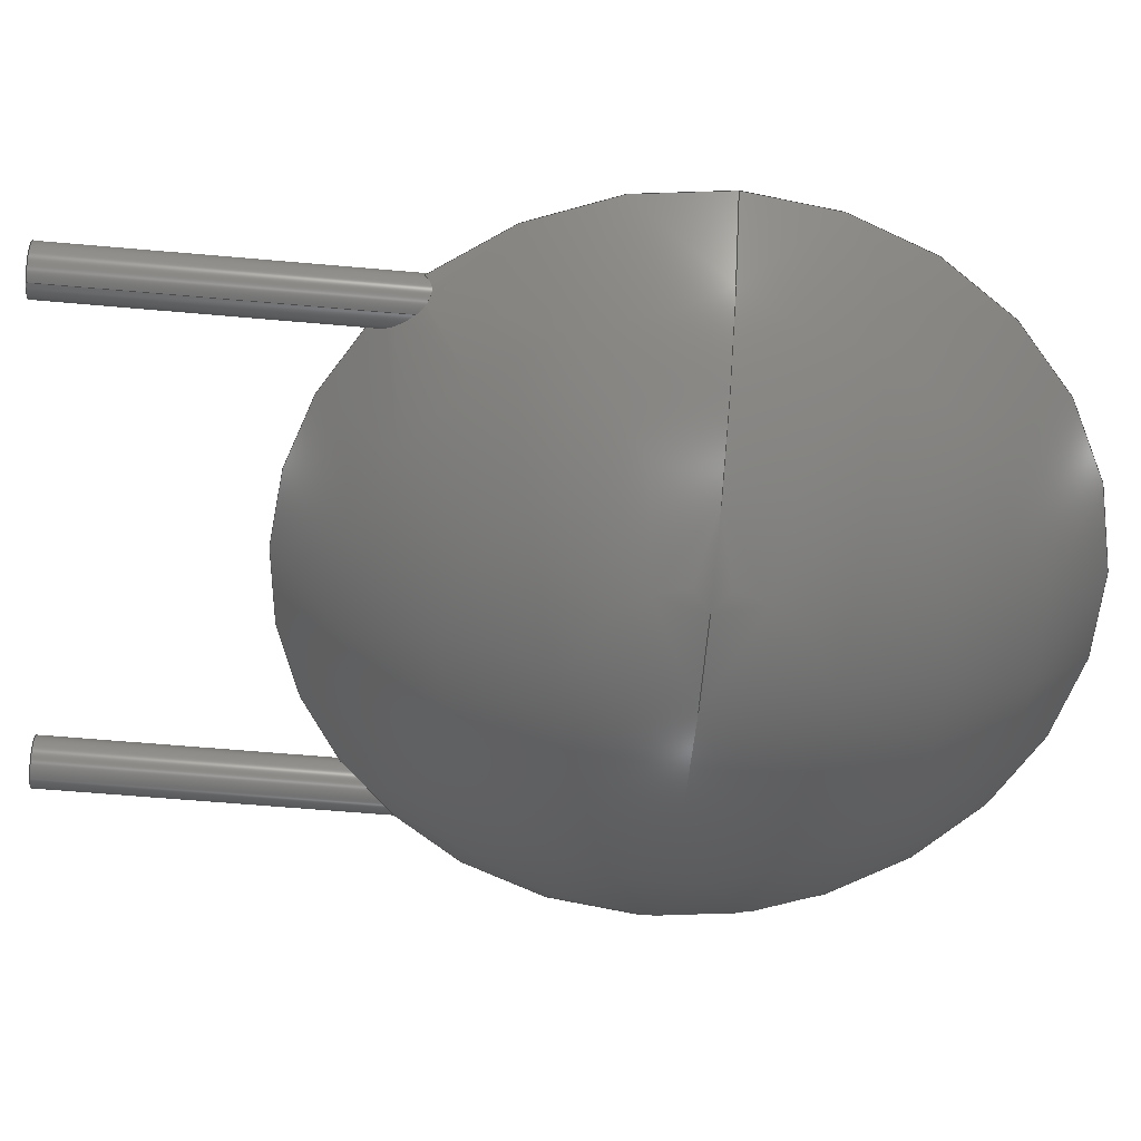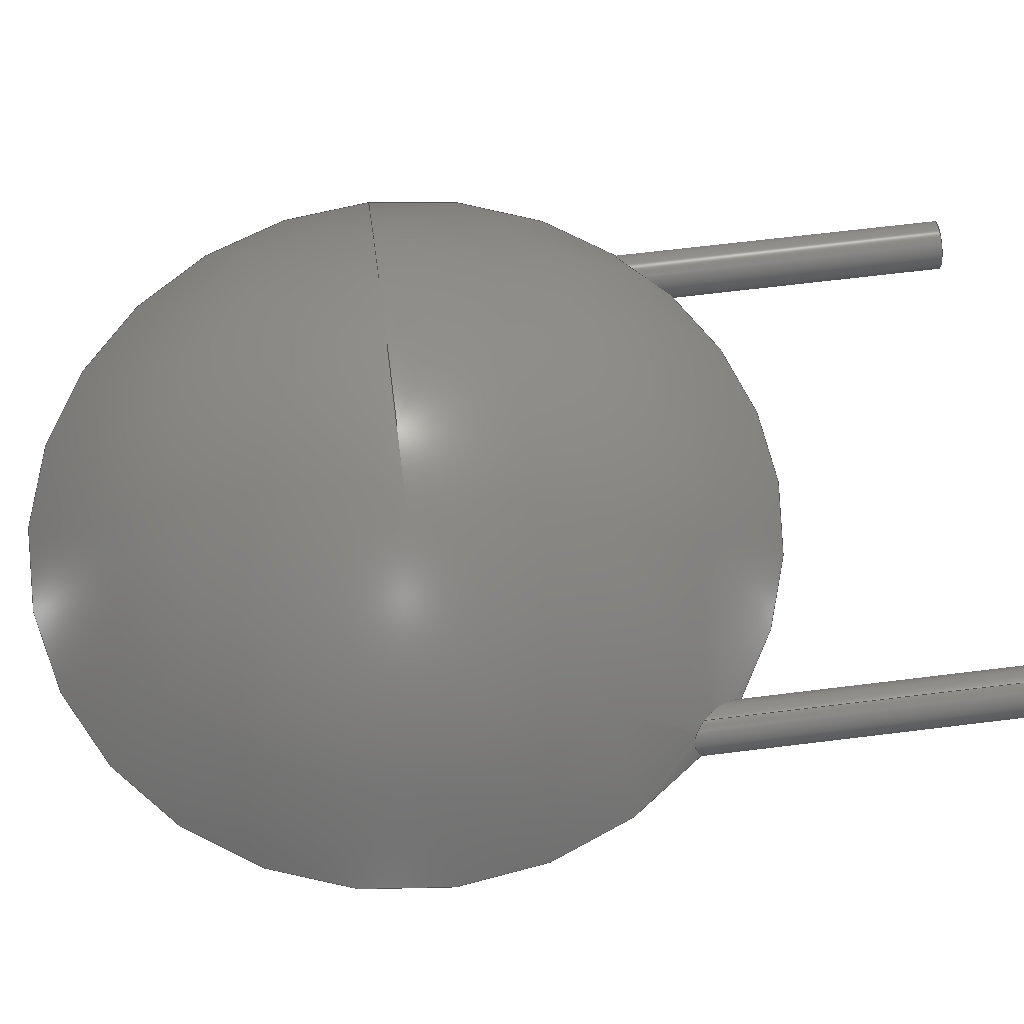
<metadata>
{"format":"step","ext":"step","renderer":"f3d","projection":"perspective","resolution":1024,"background":"white","views":[{"elev":-59.9,"azim":-95.2,"up":"+Y"},{"elev":65.5,"azim":82.9,"up":"+Y"}]}
</metadata>
<code>
ISO-10303-21;
DATA;
#1=APPLICATION_PROTOCOL_DEFINITION('committee draft','automotive_design',1997,#2);
#2=APPLICATION_CONTEXT('core data for automotive mechanical design processes');
#3=SHAPE_DEFINITION_REPRESENTATION(#4,#10);
#4=PRODUCT_DEFINITION_SHAPE('','',#5);
#5=PRODUCT_DEFINITION('design','',#6,#9);
#6=PRODUCT_DEFINITION_FORMATION('','',#7);
#7=PRODUCT('C_Disc_D75mm_W44mm_P500mm','C_Disc_D75mm_W44mm_P500mm','',(#8));
#8=MECHANICAL_CONTEXT('',#2,'mechanical');
#9=PRODUCT_DEFINITION_CONTEXT('part definition',#2,'design');
#10=ADVANCED_BREP_SHAPE_REPRESENTATION('',(#11,#15),#317);
#11=AXIS2_PLACEMENT_3D('',#12,#13,#14);
#12=CARTESIAN_POINT('',(0,0,0));
#13=DIRECTION('',(0,0,1));
#14=DIRECTION('',(1,0,-0));
#15=MANIFOLD_SOLID_BREP('',#16);
#16=CLOSED_SHELL('',(#17,#33,#146,#222,#291,#309));
#17=ADVANCED_FACE('',(#18),#29,.T.);
#18=FACE_BOUND('',#19,.F.);
#19=EDGE_LOOP('',(#20));
#20=ORIENTED_EDGE('',*,*,#21,.T.);
#21=EDGE_CURVE('',#22,#22,#24,.T.);
#22=VERTEX_POINT('',#23);
#23=CARTESIAN_POINT('',(5,0.25,-2));
#24=CIRCLE('',#25,0.25);
#25=AXIS2_PLACEMENT_3D('',#26,#27,#28);
#26=CARTESIAN_POINT('',(5,0,-2));
#27=DIRECTION('',(0,-0,1));
#28=DIRECTION('',(1.144e-17,1,0));
#29=PLANE('',#30);
#30=AXIS2_PLACEMENT_3D('',#23,#31,#32);
#31=DIRECTION('',(-0,0,-1));
#32=DIRECTION('',(-1.144e-17,-1,0));
#33=ADVANCED_FACE('',(#34),#143,.T.);
#34=FACE_BOUND('',#35,.F.);
#35=EDGE_LOOP('',(#36,#37,#43,#62,#109,#142));
#36=ORIENTED_EDGE('',*,*,#21,.F.);
#37=ORIENTED_EDGE('',*,*,#38,.T.);
#38=EDGE_CURVE('',#22,#39,#41,.T.);
#39=VERTEX_POINT('',#40);
#40=CARTESIAN_POINT('',(5,0.25,1.261));
#41=LINE('',#23,#42);
#42=VECTOR('',#13,1);
#43=ORIENTED_EDGE('',*,*,#44,.T.);
#44=EDGE_CURVE('',#39,#45,#47,.T.);
#45=VERTEX_POINT('',#46);
#46=CARTESIAN_POINT('',(4.75,0,0.85));
#47=B_SPLINE_CURVE_WITH_KNOTS('',8,(#40,#48,#49,#50,#51,#52,#53,#54,#55,#56,#57,#58,#59,#60,#61,#46),.UNSPECIFIED.,.F.,.F.,(9,7,9),(0,0.4813,1),.UNSPECIFIED.);
#48=CARTESIAN_POINT('',(4.974,0.25,1.236));
#49=CARTESIAN_POINT('',(4.949,0.2469,1.21));
#50=CARTESIAN_POINT('',(4.925,0.2412,1.183));
#51=CARTESIAN_POINT('',(4.903,0.2331,1.156));
#52=CARTESIAN_POINT('',(4.882,0.223,1.129));
#53=CARTESIAN_POINT('',(4.863,0.211,1.102));
#54=CARTESIAN_POINT('',(4.845,0.1972,1.075));
#55=CARTESIAN_POINT('',(4.811,0.1651,1.021));
#56=CARTESIAN_POINT('',(4.795,0.1466,0.9931));
#57=CARTESIAN_POINT('',(4.781,0.1262,0.9662));
#58=CARTESIAN_POINT('',(4.77,0.1041,0.9401));
#59=CARTESIAN_POINT('',(4.76,0.0803,0.9152));
#60=CARTESIAN_POINT('',(4.754,0.05496,0.8916));
#61=CARTESIAN_POINT('',(4.75,0.02817,0.8697));
#62=ORIENTED_EDGE('',*,*,#63,.T.);
#63=EDGE_CURVE('',#45,#64,#66,.T.);
#64=VERTEX_POINT('',#65);
#65=CARTESIAN_POINT('',(5.25,0,1.3));
#66=B_SPLINE_CURVE_WITH_KNOTS('',7,(#46,#67,#68,#69,#70,#71,#72,#73,#74,#75,#76,#77,#78,#79,#80,#81,#82,#83,#84,#85,#86,#87,#88,#89,#90,#91,#92,#93,#94,#95,#96,#97,#98,#99,#100,#101,#102,#103,#104,#105,#106,#107,#108,#65),.UNSPECIFIED.,.F.,.F.,(8,6,6,6,6,6,6,8),(0,0.1873,0.3658,0.5072,0.6405,0.8007,0.9012,1),.UNSPECIFIED.);
#67=CARTESIAN_POINT('',(4.75,-0.01739,0.8621));
#68=CARTESIAN_POINT('',(4.751,-0.03439,0.8753));
#69=CARTESIAN_POINT('',(4.754,-0.05099,0.8892));
#70=CARTESIAN_POINT('',(4.758,-0.06719,0.9041));
#71=CARTESIAN_POINT('',(4.763,-0.08294,0.9197));
#72=CARTESIAN_POINT('',(4.77,-0.09823,0.9361));
#73=CARTESIAN_POINT('',(4.784,-0.1271,0.9696));
#74=CARTESIAN_POINT('',(4.792,-0.1407,0.9866));
#75=CARTESIAN_POINT('',(4.802,-0.1539,1.004));
#76=CARTESIAN_POINT('',(4.812,-0.1664,1.023));
#77=CARTESIAN_POINT('',(4.824,-0.1784,1.042));
#78=CARTESIAN_POINT('',(4.836,-0.1897,1.062));
#79=CARTESIAN_POINT('',(4.861,-0.2084,1.099));
#80=CARTESIAN_POINT('',(4.873,-0.2162,1.115));
#81=CARTESIAN_POINT('',(4.886,-0.2234,1.132));
#82=CARTESIAN_POINT('',(4.899,-0.2299,1.15));
#83=CARTESIAN_POINT('',(4.914,-0.2356,1.168));
#84=CARTESIAN_POINT('',(4.929,-0.2404,1.186));
#85=CARTESIAN_POINT('',(4.961,-0.2475,1.222));
#86=CARTESIAN_POINT('',(4.978,-0.25,1.24));
#87=CARTESIAN_POINT('',(4.995,-0.2512,1.258));
#88=CARTESIAN_POINT('',(5.014,-0.251,1.275));
#89=CARTESIAN_POINT('',(5.032,-0.2492,1.292));
#90=CARTESIAN_POINT('',(5.051,-0.2455,1.307));
#91=CARTESIAN_POINT('',(5.092,-0.2335,1.338));
#92=CARTESIAN_POINT('',(5.114,-0.2244,1.352));
#93=CARTESIAN_POINT('',(5.135,-0.213,1.364));
#94=CARTESIAN_POINT('',(5.154,-0.1995,1.371));
#95=CARTESIAN_POINT('',(5.171,-0.1844,1.376));
#96=CARTESIAN_POINT('',(5.186,-0.1682,1.377));
#97=CARTESIAN_POINT('',(5.207,-0.1414,1.375));
#98=CARTESIAN_POINT('',(5.214,-0.1306,1.373));
#99=CARTESIAN_POINT('',(5.22,-0.1194,1.371));
#100=CARTESIAN_POINT('',(5.226,-0.1081,1.367));
#101=CARTESIAN_POINT('',(5.231,-0.09679,1.362));
#102=CARTESIAN_POINT('',(5.235,-0.08547,1.357));
#103=CARTESIAN_POINT('',(5.242,-0.06325,1.345));
#104=CARTESIAN_POINT('',(5.245,-0.05237,1.339));
#105=CARTESIAN_POINT('',(5.247,-0.04164,1.332));
#106=CARTESIAN_POINT('',(5.249,-0.03103,1.325));
#107=CARTESIAN_POINT('',(5.25,-0.02056,1.317));
#108=CARTESIAN_POINT('',(5.25,-0.01022,1.309));
#109=ORIENTED_EDGE('',*,*,#110,.T.);
#110=EDGE_CURVE('',#64,#39,#111,.T.);
#111=B_SPLINE_CURVE_WITH_KNOTS('',7,(#65,#112,#113,#114,#115,#116,#117,#118,#119,#120,#121,#122,#123,#124,#125,#126,#127,#128,#129,#130,#131,#132,#133,#134,#135,#136,#137,#138,#139,#140,#141,#40),.UNSPECIFIED.,.F.,.F.,(8,6,6,6,6,8),(0,0.337,0.5192,0.6299,0.8144,1),.UNSPECIFIED.);
#112=CARTESIAN_POINT('',(5.25,0.01066,1.309));
#113=CARTESIAN_POINT('',(5.249,0.02174,1.318));
#114=CARTESIAN_POINT('',(5.248,0.03338,1.326));
#115=CARTESIAN_POINT('',(5.246,0.04564,1.335));
#116=CARTESIAN_POINT('',(5.244,0.05872,1.343));
#117=CARTESIAN_POINT('',(5.24,0.07265,1.351));
#118=CARTESIAN_POINT('',(5.231,0.09621,1.362));
#119=CARTESIAN_POINT('',(5.227,0.1048,1.365));
#120=CARTESIAN_POINT('',(5.223,0.1138,1.369));
#121=CARTESIAN_POINT('',(5.218,0.1234,1.372));
#122=CARTESIAN_POINT('',(5.212,0.1336,1.374));
#123=CARTESIAN_POINT('',(5.205,0.1444,1.376));
#124=CARTESIAN_POINT('',(5.19,0.1623,1.377));
#125=CARTESIAN_POINT('',(5.185,0.1689,1.376));
#126=CARTESIAN_POINT('',(5.179,0.1753,1.376));
#127=CARTESIAN_POINT('',(5.172,0.1814,1.375));
#128=CARTESIAN_POINT('',(5.166,0.1872,1.373));
#129=CARTESIAN_POINT('',(5.16,0.1927,1.371));
#130=CARTESIAN_POINT('',(5.142,0.2064,1.365));
#131=CARTESIAN_POINT('',(5.13,0.2141,1.36));
#132=CARTESIAN_POINT('',(5.119,0.2208,1.354));
#133=CARTESIAN_POINT('',(5.107,0.2266,1.347));
#134=CARTESIAN_POINT('',(5.095,0.2316,1.34));
#135=CARTESIAN_POINT('',(5.084,0.2358,1.332));
#136=CARTESIAN_POINT('',(5.061,0.2427,1.315));
#137=CARTESIAN_POINT('',(5.05,0.2454,1.306));
#138=CARTESIAN_POINT('',(5.039,0.2473,1.297));
#139=CARTESIAN_POINT('',(5.029,0.2487,1.288));
#140=CARTESIAN_POINT('',(5.019,0.2496,1.279));
#141=CARTESIAN_POINT('',(5.009,0.25,1.27));
#142=ORIENTED_EDGE('',*,*,#38,.F.);
#143=CYLINDRICAL_SURFACE('',#144,0.25);
#144=AXIS2_PLACEMENT_3D('',#26,#145,#28);
#145=DIRECTION('',(0,-0,-1));
#146=ADVANCED_FACE('',(#147),#220,.T.);
#147=FACE_BOUND('',#148,.T.);
#148=EDGE_LOOP('',(#149,#159,#160,#109,#43,#167,#171,#218));
#149=ORIENTED_EDGE('',*,*,#150,.F.);
#150=EDGE_CURVE('',#151,#153,#155,.T.);
#151=VERTEX_POINT('',#152);
#152=CARTESIAN_POINT('',(2.5,2.2,3.85));
#153=VERTEX_POINT('',#154);
#154=CARTESIAN_POINT('',(-1.25,0,3.85));
#155=CIRCLE('',#156,4.296);
#156=AXIS2_PLACEMENT_3D('',#157,#13,#158);
#157=CARTESIAN_POINT('',(2.5,-2.096,3.85));
#158=DIRECTION('',(-4.393e-16,1,0));
#159=ORIENTED_EDGE('',*,*,#150,.T.);
#160=ORIENTED_EDGE('',*,*,#161,.F.);
#161=EDGE_CURVE('',#64,#153,#162,.T.);
#162=CIRCLE('',#163,3.75);
#163=AXIS2_PLACEMENT_3D('',#164,#165,#166);
#164=CARTESIAN_POINT('',(2.5,0,3.85));
#165=DIRECTION('',(0,-1,0));
#166=DIRECTION('',(-1,0,0));
#167=ORIENTED_EDGE('',*,*,#168,.F.);
#168=EDGE_CURVE('',#169,#45,#162,.T.);
#169=VERTEX_POINT('',#170);
#170=CARTESIAN_POINT('',(0.25,0,0.85));
#171=ORIENTED_EDGE('',*,*,#172,.T.);
#172=EDGE_CURVE('',#169,#173,#175,.T.);
#173=VERTEX_POINT('',#174);
#174=CARTESIAN_POINT('',(-0.25,0,1.3));
#175=B_SPLINE_CURVE_WITH_KNOTS('',7,(#170,#176,#177,#178,#179,#180,#181,#182,#183,#184,#185,#186,#187,#188,#189,#190,#191,#192,#193,#194,#195,#196,#197,#198,#199,#200,#201,#202,#203,#204,#205,#206,#207,#208,#209,#210,#211,#212,#213,#214,#215,#216,#217,#174),.UNSPECIFIED.,.F.,.F.,(8,6,6,6,6,6,6,8),(0,0.1873,0.3658,0.5072,0.6405,0.8007,0.9012,1),.UNSPECIFIED.);
#176=CARTESIAN_POINT('',(0.25,0.01739,0.8621));
#177=CARTESIAN_POINT('',(0.2486,0.03439,0.8753));
#178=CARTESIAN_POINT('',(0.2459,0.05099,0.8892));
#179=CARTESIAN_POINT('',(0.2419,0.06719,0.9041));
#180=CARTESIAN_POINT('',(0.2368,0.08294,0.9197));
#181=CARTESIAN_POINT('',(0.2305,0.09823,0.9361));
#182=CARTESIAN_POINT('',(0.2159,0.1271,0.9696));
#183=CARTESIAN_POINT('',(0.2076,0.1407,0.9866));
#184=CARTESIAN_POINT('',(0.1984,0.1539,1.004));
#185=CARTESIAN_POINT('',(0.188,0.1664,1.023));
#186=CARTESIAN_POINT('',(0.1765,0.1784,1.042));
#187=CARTESIAN_POINT('',(0.1638,0.1897,1.062));
#188=CARTESIAN_POINT('',(0.1387,0.2084,1.099));
#189=CARTESIAN_POINT('',(0.1269,0.2162,1.115));
#190=CARTESIAN_POINT('',(0.1142,0.2234,1.132));
#191=CARTESIAN_POINT('',(0.1006,0.2299,1.15));
#192=CARTESIAN_POINT('',(0.08608,0.2356,1.168));
#193=CARTESIAN_POINT('',(0.07058,0.2404,1.186));
#194=CARTESIAN_POINT('',(0.03852,0.2475,1.222));
#195=CARTESIAN_POINT('',(0.02203,0.25,1.24));
#196=CARTESIAN_POINT('',(0.004642,0.2512,1.258));
#197=CARTESIAN_POINT('',(-0.01353,0.251,1.275));
#198=CARTESIAN_POINT('',(-0.03227,0.2492,1.292));
#199=CARTESIAN_POINT('',(-0.05123,0.2455,1.307));
#200=CARTESIAN_POINT('',(-0.0924,0.2335,1.338));
#201=CARTESIAN_POINT('',(-0.1143,0.2244,1.352));
#202=CARTESIAN_POINT('',(-0.1351,0.213,1.364));
#203=CARTESIAN_POINT('',(-0.1541,0.1995,1.371));
#204=CARTESIAN_POINT('',(-0.1712,0.1844,1.376));
#205=CARTESIAN_POINT('',(-0.1861,0.1682,1.377));
#206=CARTESIAN_POINT('',(-0.2066,0.1414,1.375));
#207=CARTESIAN_POINT('',(-0.2139,0.1306,1.373));
#208=CARTESIAN_POINT('',(-0.2204,0.1194,1.371));
#209=CARTESIAN_POINT('',(-0.2261,0.1081,1.367));
#210=CARTESIAN_POINT('',(-0.231,0.09679,1.362));
#211=CARTESIAN_POINT('',(-0.2352,0.08547,1.357));
#212=CARTESIAN_POINT('',(-0.2421,0.06325,1.345));
#213=CARTESIAN_POINT('',(-0.2449,0.05237,1.339));
#214=CARTESIAN_POINT('',(-0.247,0.04164,1.332));
#215=CARTESIAN_POINT('',(-0.2485,0.03103,1.325));
#216=CARTESIAN_POINT('',(-0.2495,0.02056,1.317));
#217=CARTESIAN_POINT('',(-0.25,0.01022,1.309));
#218=ORIENTED_EDGE('',*,*,#219,.F.);
#219=EDGE_CURVE('',#153,#173,#162,.T.);
#220=SPHERICAL_SURFACE('',#221,4.296);
#221=AXIS2_PLACEMENT_3D('',#157,#165,#166);
#222=ADVANCED_FACE('',(#223),#289,.T.);
#223=FACE_BOUND('',#224,.T.);
#224=EDGE_LOOP('',(#225,#233,#234,#269,#286,#62,#287,#288));
#225=ORIENTED_EDGE('',*,*,#226,.F.);
#226=EDGE_CURVE('',#153,#227,#229,.T.);
#227=VERTEX_POINT('',#228);
#228=CARTESIAN_POINT('',(2.5,-2.2,3.85));
#229=CIRCLE('',#230,4.296);
#230=AXIS2_PLACEMENT_3D('',#231,#13,#232);
#231=CARTESIAN_POINT('',(2.5,2.096,3.85));
#232=DIRECTION('',(-0.8729,-0.4879,0));
#233=ORIENTED_EDGE('',*,*,#219,.T.);
#234=ORIENTED_EDGE('',*,*,#235,.T.);
#235=EDGE_CURVE('',#173,#236,#238,.T.);
#236=VERTEX_POINT('',#237);
#237=CARTESIAN_POINT('',(0,-0.25,1.261));
#238=B_SPLINE_CURVE_WITH_KNOTS('',7,(#174,#239,#240,#241,#242,#243,#244,#245,#246,#247,#248,#249,#250,#251,#252,#253,#254,#255,#256,#257,#258,#259,#260,#261,#262,#263,#264,#265,#266,#267,#268,#237),.UNSPECIFIED.,.F.,.F.,(8,6,6,6,6,8),(0,0.337,0.5192,0.6299,0.8144,1),.UNSPECIFIED.);
#239=CARTESIAN_POINT('',(-0.25,-0.01066,1.309));
#240=CARTESIAN_POINT('',(-0.2495,-0.02174,1.318));
#241=CARTESIAN_POINT('',(-0.2483,-0.03338,1.326));
#242=CARTESIAN_POINT('',(-0.2465,-0.04564,1.335));
#243=CARTESIAN_POINT('',(-0.2437,-0.05872,1.343));
#244=CARTESIAN_POINT('',(-0.2398,-0.07265,1.351));
#245=CARTESIAN_POINT('',(-0.2309,-0.09621,1.362));
#246=CARTESIAN_POINT('',(-0.2273,-0.1048,1.365));
#247=CARTESIAN_POINT('',(-0.2231,-0.1138,1.369));
#248=CARTESIAN_POINT('',(-0.218,-0.1234,1.372));
#249=CARTESIAN_POINT('',(-0.2119,-0.1336,1.374));
#250=CARTESIAN_POINT('',(-0.2046,-0.1444,1.376));
#251=CARTESIAN_POINT('',(-0.1903,-0.1623,1.377));
#252=CARTESIAN_POINT('',(-0.1846,-0.1689,1.376));
#253=CARTESIAN_POINT('',(-0.1787,-0.1753,1.376));
#254=CARTESIAN_POINT('',(-0.1725,-0.1814,1.375));
#255=CARTESIAN_POINT('',(-0.1661,-0.1872,1.373));
#256=CARTESIAN_POINT('',(-0.1595,-0.1927,1.371));
#257=CARTESIAN_POINT('',(-0.1418,-0.2064,1.365));
#258=CARTESIAN_POINT('',(-0.1303,-0.2141,1.36));
#259=CARTESIAN_POINT('',(-0.1187,-0.2208,1.354));
#260=CARTESIAN_POINT('',(-0.1071,-0.2266,1.347));
#261=CARTESIAN_POINT('',(-0.09543,-0.2316,1.34));
#262=CARTESIAN_POINT('',(-0.08389,-0.2358,1.332));
#263=CARTESIAN_POINT('',(-0.06099,-0.2427,1.315));
#264=CARTESIAN_POINT('',(-0.05,-0.2454,1.306));
#265=CARTESIAN_POINT('',(-0.03939,-0.2473,1.297));
#266=CARTESIAN_POINT('',(-0.02912,-0.2487,1.288));
#267=CARTESIAN_POINT('',(-0.01915,-0.2496,1.279));
#268=CARTESIAN_POINT('',(-0.009454,-0.25,1.27));
#269=ORIENTED_EDGE('',*,*,#270,.T.);
#270=EDGE_CURVE('',#236,#169,#271,.T.);
#271=B_SPLINE_CURVE_WITH_KNOTS('',8,(#237,#272,#273,#274,#275,#276,#277,#278,#279,#280,#281,#282,#283,#284,#285,#170),.UNSPECIFIED.,.F.,.F.,(9,7,9),(0,0.4813,1),.UNSPECIFIED.);
#272=CARTESIAN_POINT('',(0.02611,-0.25,1.236));
#273=CARTESIAN_POINT('',(0.051,-0.2469,1.21));
#274=CARTESIAN_POINT('',(0.07466,-0.2412,1.183));
#275=CARTESIAN_POINT('',(0.09697,-0.2331,1.156));
#276=CARTESIAN_POINT('',(0.1179,-0.223,1.129));
#277=CARTESIAN_POINT('',(0.1373,-0.211,1.102));
#278=CARTESIAN_POINT('',(0.1553,-0.1972,1.075));
#279=CARTESIAN_POINT('',(0.1893,-0.1651,1.021));
#280=CARTESIAN_POINT('',(0.205,-0.1466,0.9931));
#281=CARTESIAN_POINT('',(0.2188,-0.1262,0.9662));
#282=CARTESIAN_POINT('',(0.2304,-0.1041,0.9401));
#283=CARTESIAN_POINT('',(0.2397,-0.0803,0.9152));
#284=CARTESIAN_POINT('',(0.2464,-0.05496,0.8916));
#285=CARTESIAN_POINT('',(0.25,-0.02817,0.8697));
#286=ORIENTED_EDGE('',*,*,#168,.T.);
#287=ORIENTED_EDGE('',*,*,#161,.T.);
#288=ORIENTED_EDGE('',*,*,#226,.T.);
#289=SPHERICAL_SURFACE('',#290,4.296);
#290=AXIS2_PLACEMENT_3D('',#231,#165,#166);
#291=ADVANCED_FACE('',(#292),#307,.T.);
#292=FACE_BOUND('',#293,.F.);
#293=EDGE_LOOP('',(#294,#303,#269,#171,#234,#306));
#294=ORIENTED_EDGE('',*,*,#295,.F.);
#295=EDGE_CURVE('',#296,#296,#298,.T.);
#296=VERTEX_POINT('',#297);
#297=CARTESIAN_POINT('',(1.943e-16,-0.25,-2));
#298=CIRCLE('',#299,0.25);
#299=AXIS2_PLACEMENT_3D('',#300,#301,#302);
#300=CARTESIAN_POINT('',(1.665e-16,0,-2));
#301=DIRECTION('',(-0,0,1));
#302=DIRECTION('',(1.11e-16,-1,0));
#303=ORIENTED_EDGE('',*,*,#304,.T.);
#304=EDGE_CURVE('',#296,#236,#305,.T.);
#305=LINE('',#297,#42);
#306=ORIENTED_EDGE('',*,*,#304,.F.);
#307=CYLINDRICAL_SURFACE('',#308,0.25);
#308=AXIS2_PLACEMENT_3D('',#300,#31,#302);
#309=ADVANCED_FACE('',(#310),#313,.T.);
#310=FACE_BOUND('',#311,.F.);
#311=EDGE_LOOP('',(#312));
#312=ORIENTED_EDGE('',*,*,#295,.T.);
#313=PLANE('',#314);
#314=AXIS2_PLACEMENT_3D('',#297,#315,#316);
#315=DIRECTION('',(0,0,-1));
#316=DIRECTION('',(-1.11e-16,1,0));
#317=( GEOMETRIC_REPRESENTATION_CONTEXT(3)GLOBAL_UNCERTAINTY_ASSIGNED_CONTEXT((#321)) GLOBAL_UNIT_ASSIGNED_CONTEXT((#318,#319,#320)) REPRESENTATION_CONTEXT('Context #1','3D Context with UNIT and UNCERTAINTY') );
#318=( LENGTH_UNIT() NAMED_UNIT(*) SI_UNIT(.MILLI.,.METRE.) );
#319=( NAMED_UNIT(*) PLANE_ANGLE_UNIT() SI_UNIT($,.RADIAN.) );
#320=( NAMED_UNIT(*) SI_UNIT($,.STERADIAN.) SOLID_ANGLE_UNIT() );
#321=UNCERTAINTY_MEASURE_WITH_UNIT(LENGTH_MEASURE(2e-06),#318,'distance_accuracy_value','confusion accuracy');
#322=PRODUCT_TYPE('part',$,(#7));
#323=MECHANICAL_DESIGN_GEOMETRIC_PRESENTATION_REPRESENTATION('',(#324,#332,#333,#341,#342,#343),#317);
#324=STYLED_ITEM('color',(#325),#17);
#325=PRESENTATION_STYLE_ASSIGNMENT((#326));
#326=SURFACE_STYLE_USAGE(.BOTH.,#327);
#327=SURFACE_SIDE_STYLE('',(#328));
#328=SURFACE_STYLE_FILL_AREA(#329);
#329=FILL_AREA_STYLE('',(#330));
#330=FILL_AREA_STYLE_COLOUR('',#331);
#331=COLOUR_RGB('',0.824,0.82,0.781);
#332=STYLED_ITEM('color',(#325),#33);
#333=STYLED_ITEM('color',(#334),#146);
#334=PRESENTATION_STYLE_ASSIGNMENT((#335));
#335=SURFACE_STYLE_USAGE(.BOTH.,#336);
#336=SURFACE_SIDE_STYLE('',(#337));
#337=SURFACE_STYLE_FILL_AREA(#338);
#338=FILL_AREA_STYLE('',(#339));
#339=FILL_AREA_STYLE_COLOUR('',#340);
#340=COLOUR_RGB('',0.809,0.426,0.148);
#341=STYLED_ITEM('color',(#334),#222);
#342=STYLED_ITEM('color',(#325),#291);
#343=STYLED_ITEM('color',(#325),#309);
ENDSEC;
END-ISO-10303-21;








</code>
